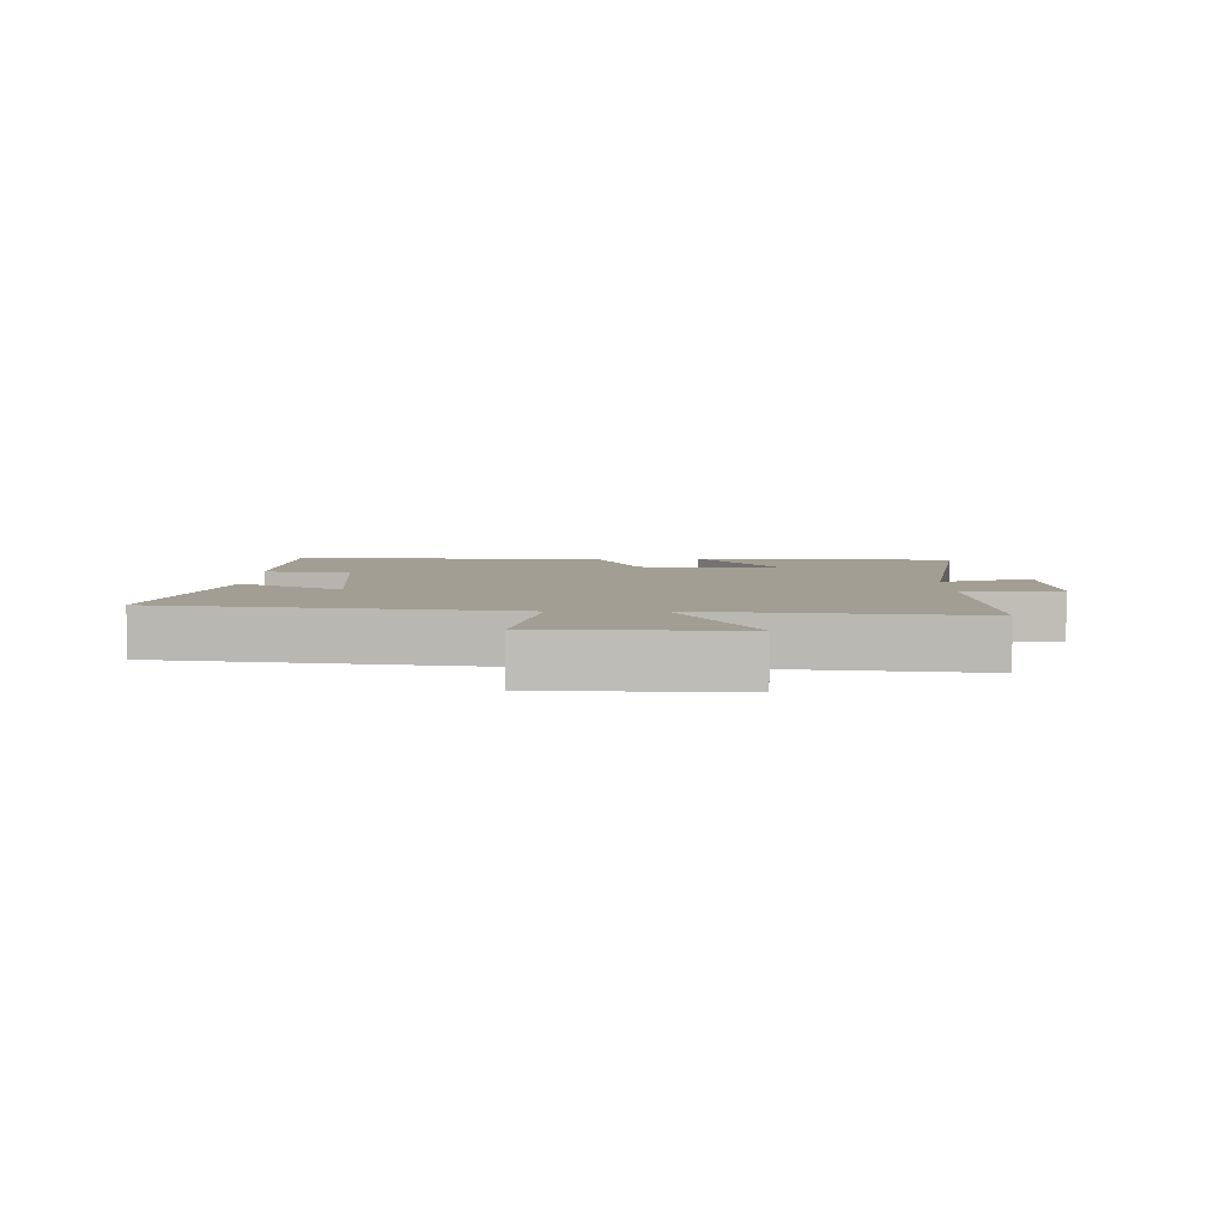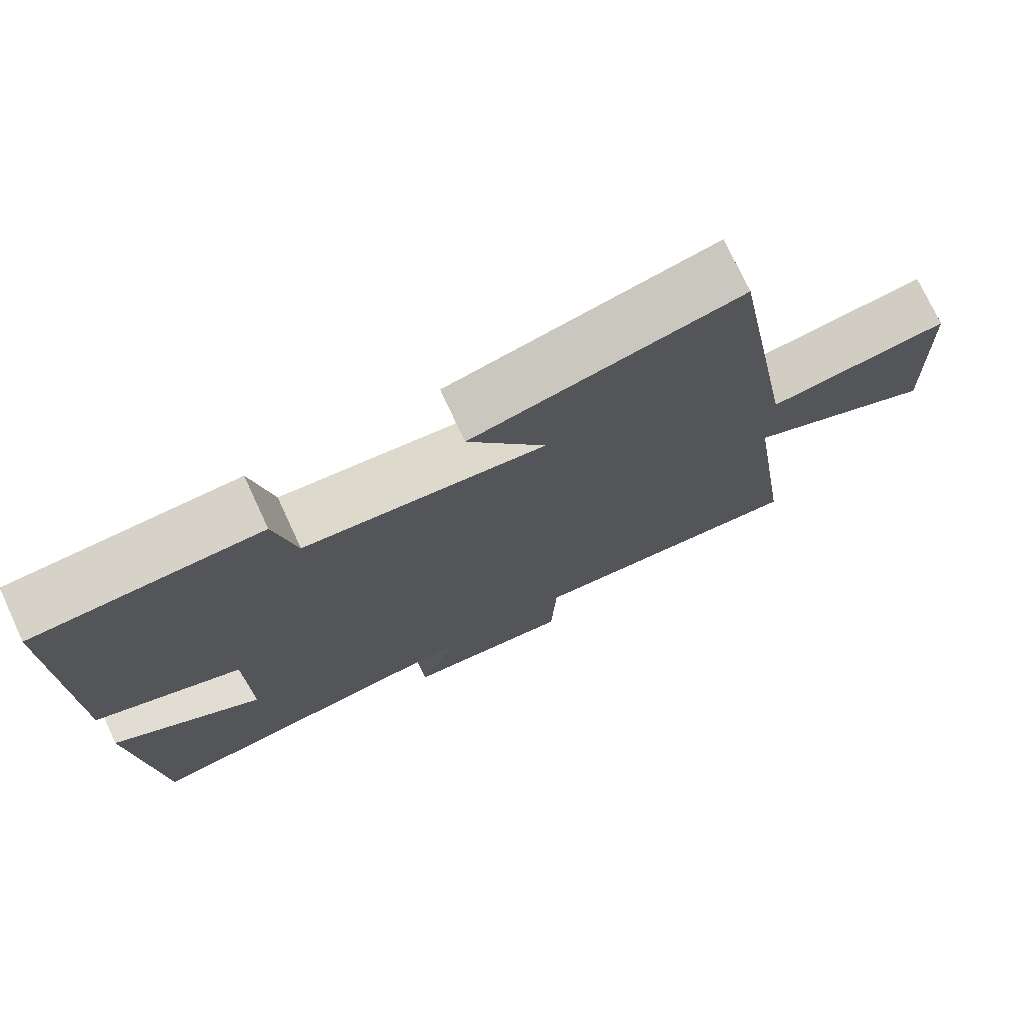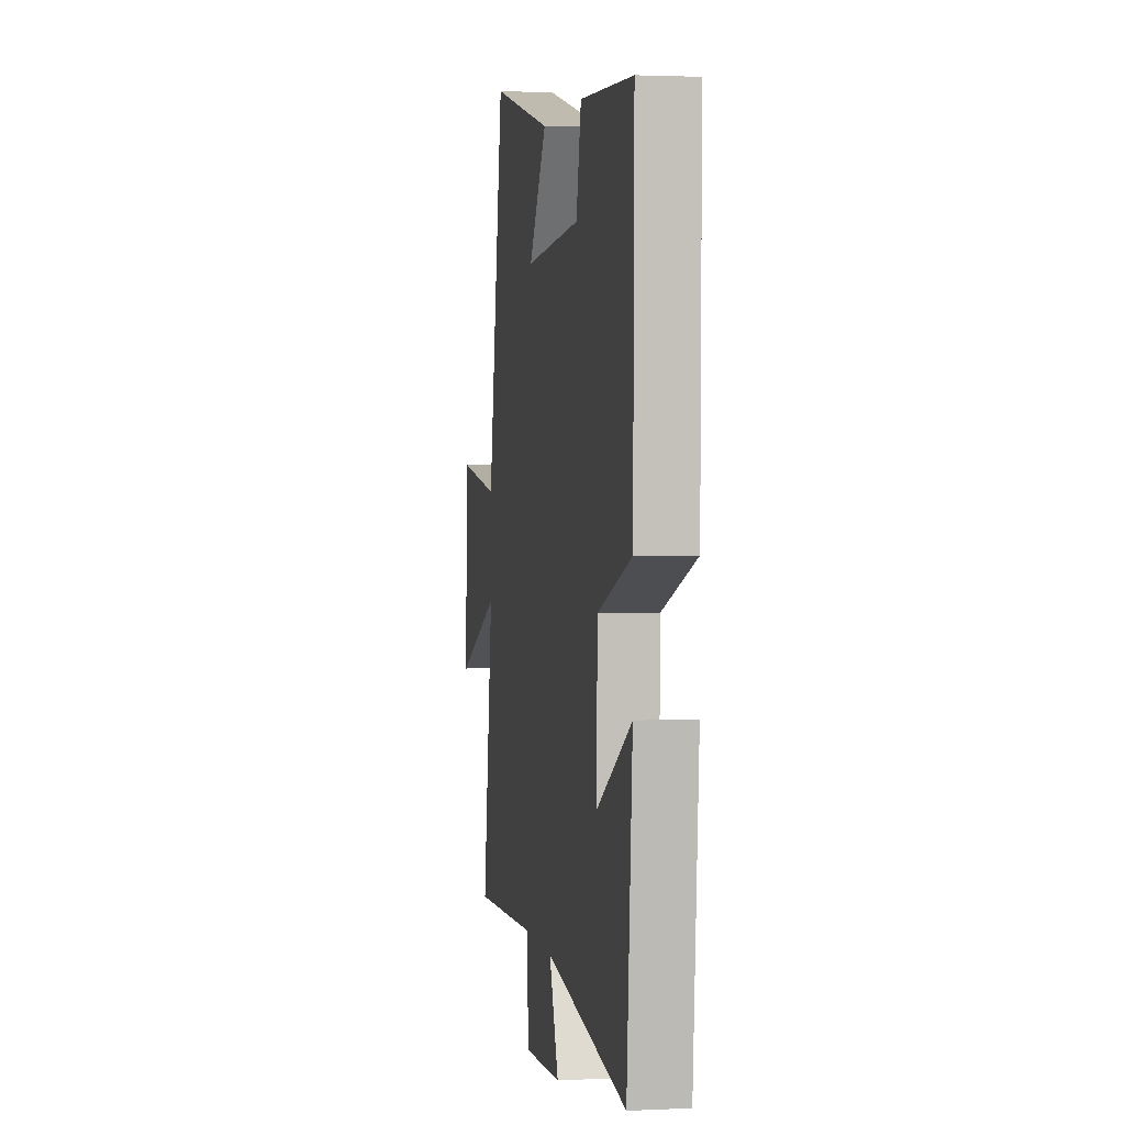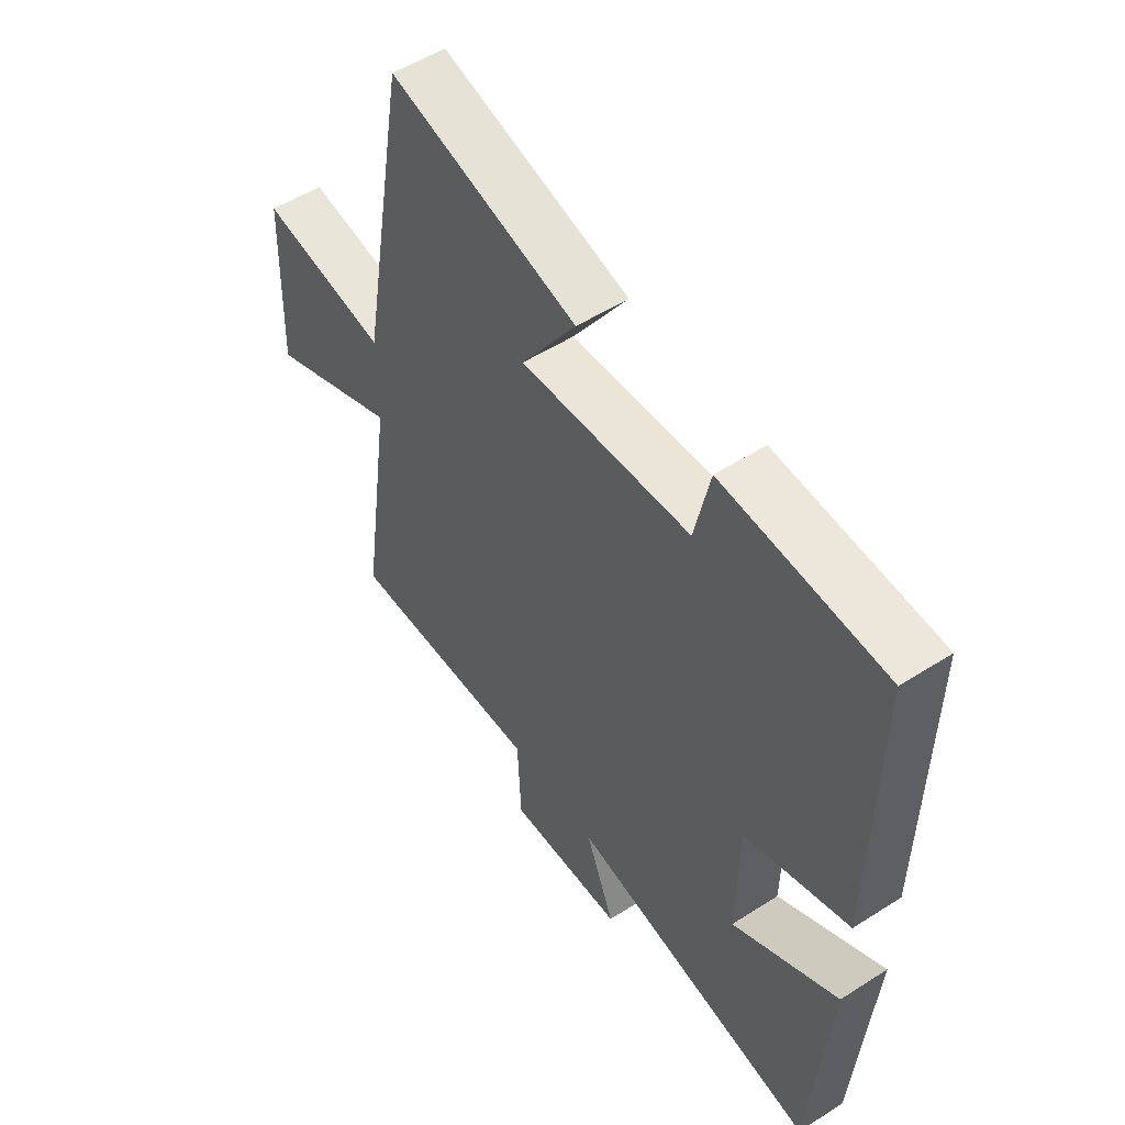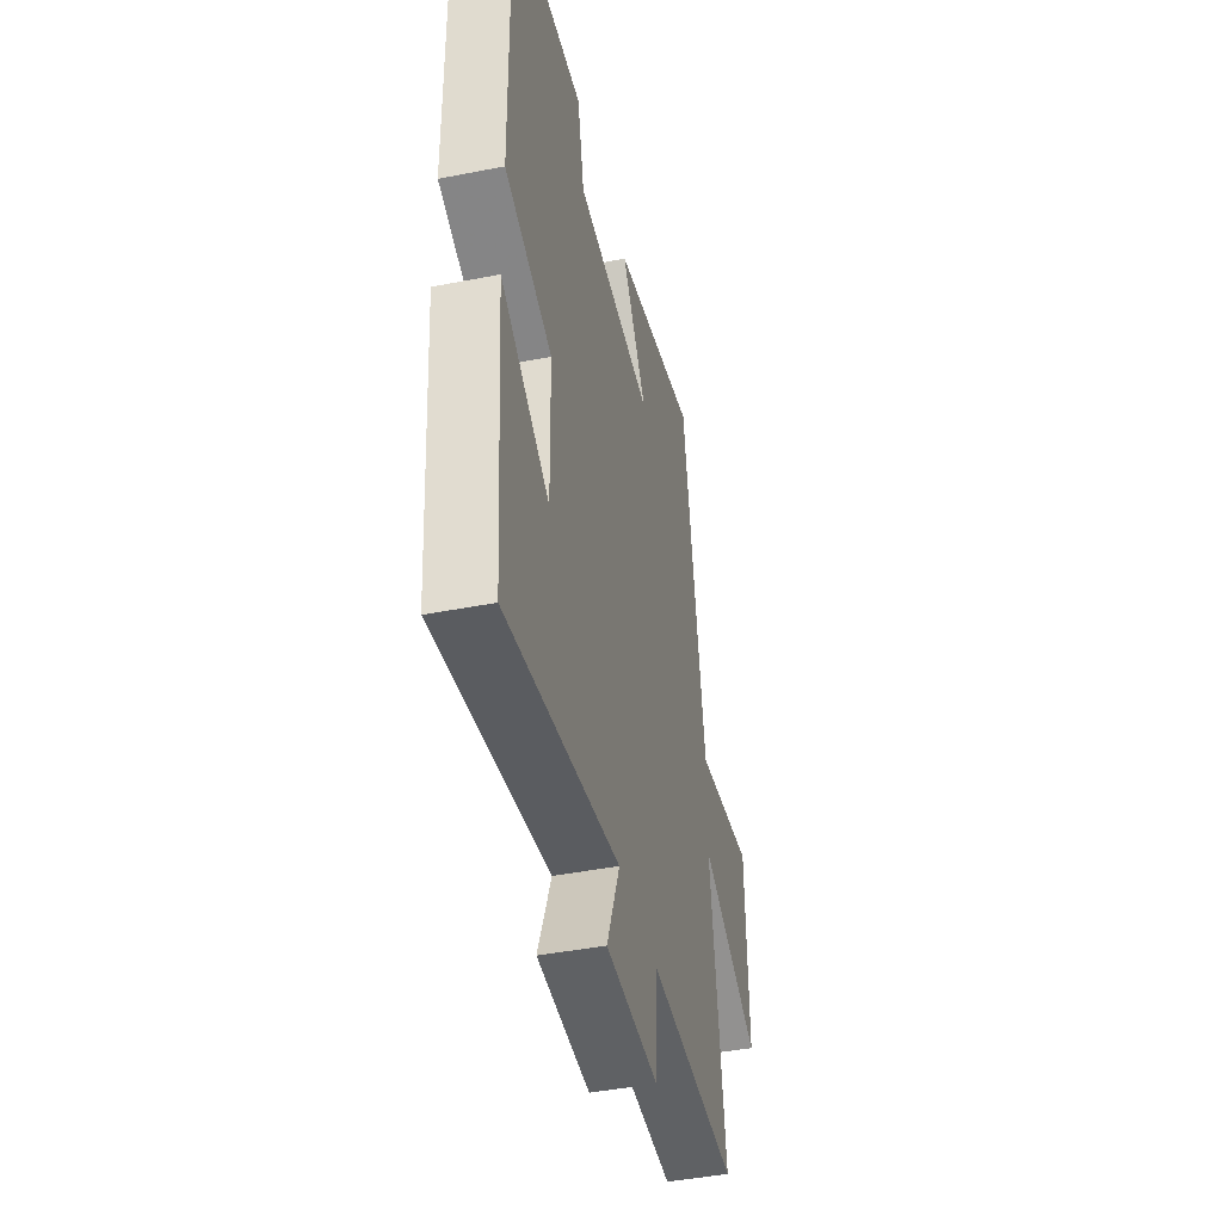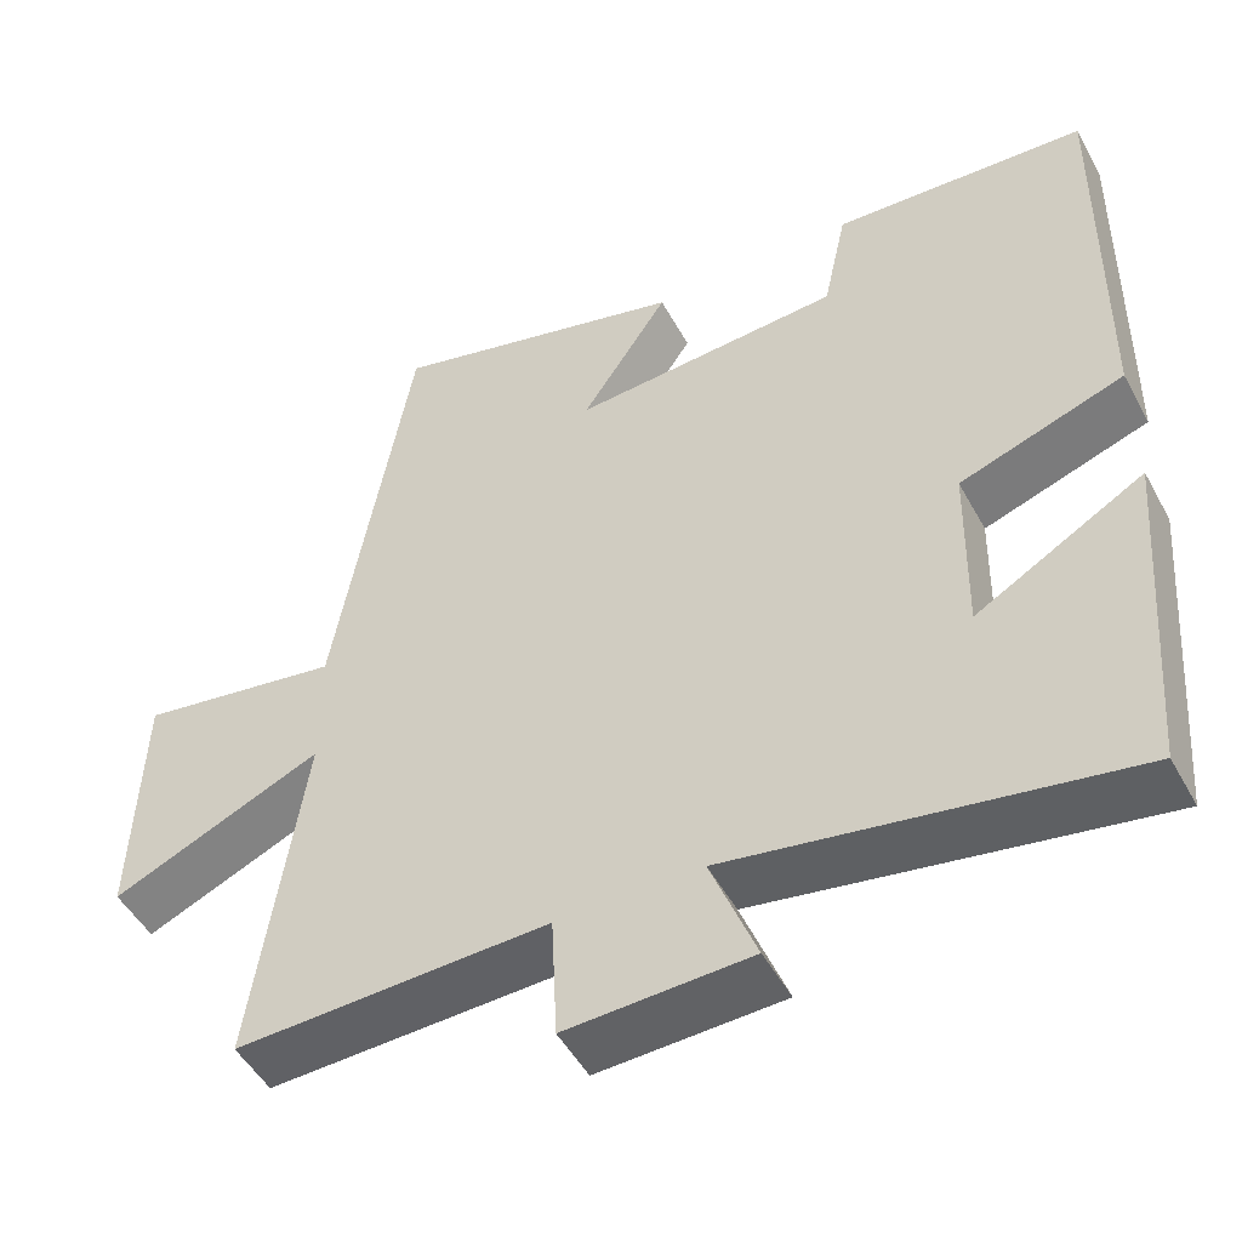
<metadata>
{"format":"obj","ext":"obj","renderer":"f3d","projection":"perspective","resolution":1024,"background":"white","views":[{"elev":5.0,"azim":90.0,"up":"+Y"},{"elev":74.4,"azim":-24.9,"up":"+Z"},{"elev":2.0,"azim":-99.8,"up":"+Z"},{"elev":53.0,"azim":-124.5,"up":"+Z"},{"elev":-43.7,"azim":-77.0,"up":"+Z"},{"elev":-49.2,"azim":-152.3,"up":"+Z"}]}
</metadata>
<code>
v -0.506 0.07 0.484
v -0.2 0.07 0.5
v -0.171 0.07 0.366
v 0.153 0.07 0.342
v 0.048 0.07 0.5
v 0.407 0.07 0.59
v 0.5 0.07 0.054
v 0.744 0.07 0.092
v 0.754 0.07 -0.208
v 0.5 0.07 -0.096
v 0.561 0.07 -0.515
v 0.184 0.07 -0.5
v 0.177 0.07 -0.651
v -0.045 0.07 -0.641
v 0.01 0.07 -0.5
v -0.468 0.07 -0.579
v -0.5 0.07 -0.17
v -0.298 0.07 -0.287
v -0.302 0.07 -0.071
v -0.5 0.07 -0.002
v -0.506 0 0.484
v -0.2 0 0.5
v -0.171 0 0.366
v 0.153 0 0.342
v 0.048 0 0.5
v 0.407 0 0.59
v 0.5 0 0.054
v 0.744 0 0.092
v 0.754 0 -0.208
v 0.5 0 -0.096
v 0.561 0 -0.515
v 0.184 0 -0.5
v 0.177 0 -0.651
v -0.045 0 -0.641
v 0.01 0 -0.5
v -0.468 0 -0.579
v -0.5 0 -0.17
v -0.298 0 -0.287
v -0.302 0 -0.071
v -0.5 0 -0.002
f 19 20 1 2
f 18 19 2 3
f 15 16 17 18
f 15 18 3 4
f 12 13 14 15
f 12 15 4
f 10 11 12 4
f 7 8 9 10
f 6 7 10
f 4 5 6 10
f 22 21 40 39
f 23 22 39 38
f 38 37 36 35
f 24 23 38 35
f 35 34 33 32
f 24 35 32
f 24 32 31 30
f 30 29 28 27
f 30 27 26
f 30 26 25 24
f 1 21 22 2
f 2 22 23 3
f 3 23 24 4
f 4 24 25 5
f 5 25 26 6
f 6 26 27 7
f 7 27 28 8
f 8 28 29 9
f 9 29 30 10
f 10 30 31 11
f 11 31 32 12
f 12 32 33 13
f 13 33 34 14
f 14 34 35 15
f 15 35 36 16
f 16 36 37 17
f 17 37 38 18
f 18 38 39 19
f 19 39 40 20
f 20 40 21 1

</code>
